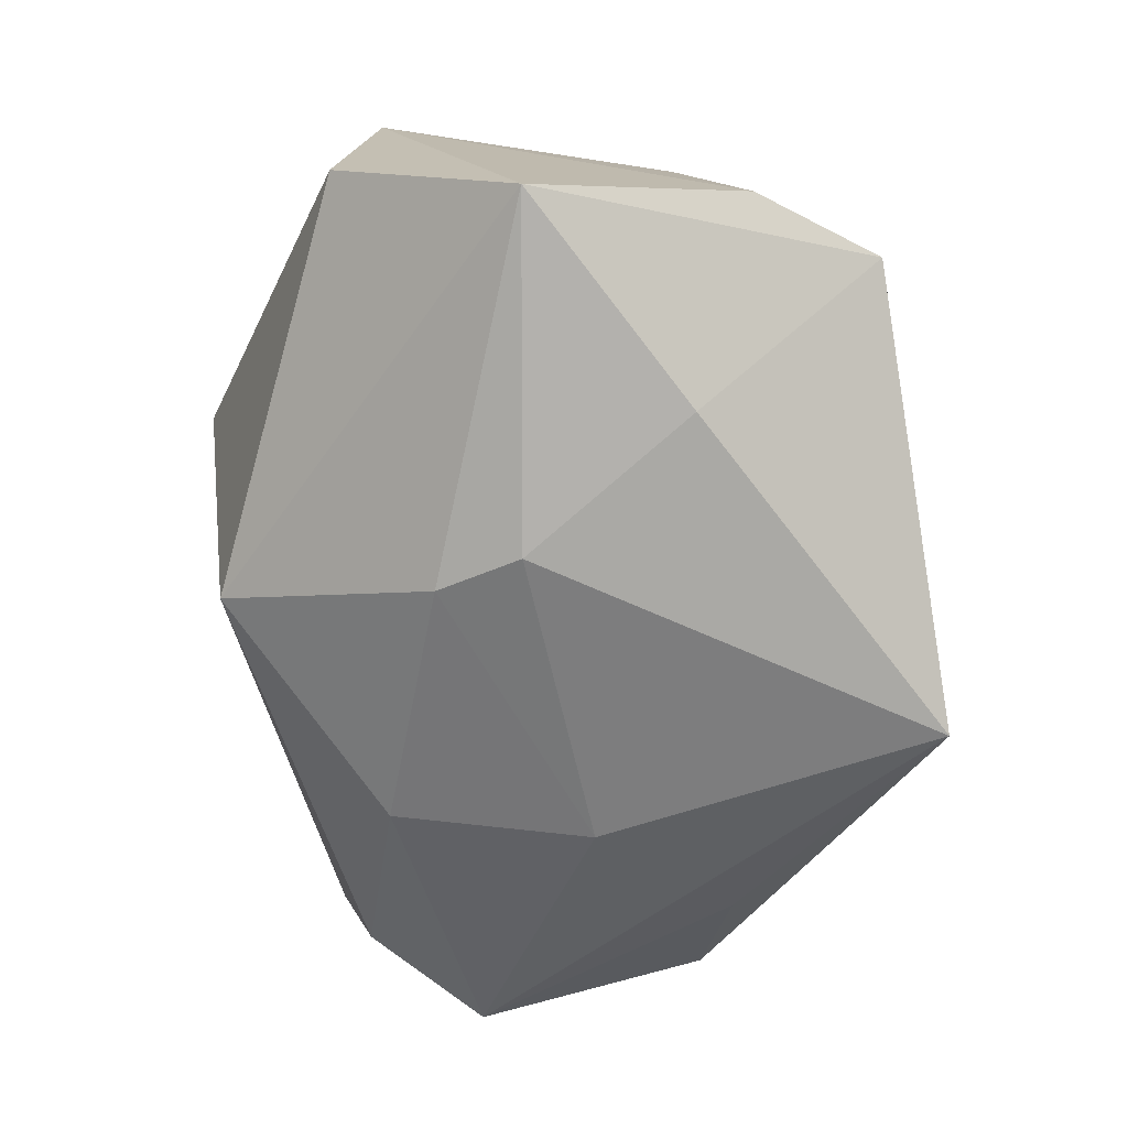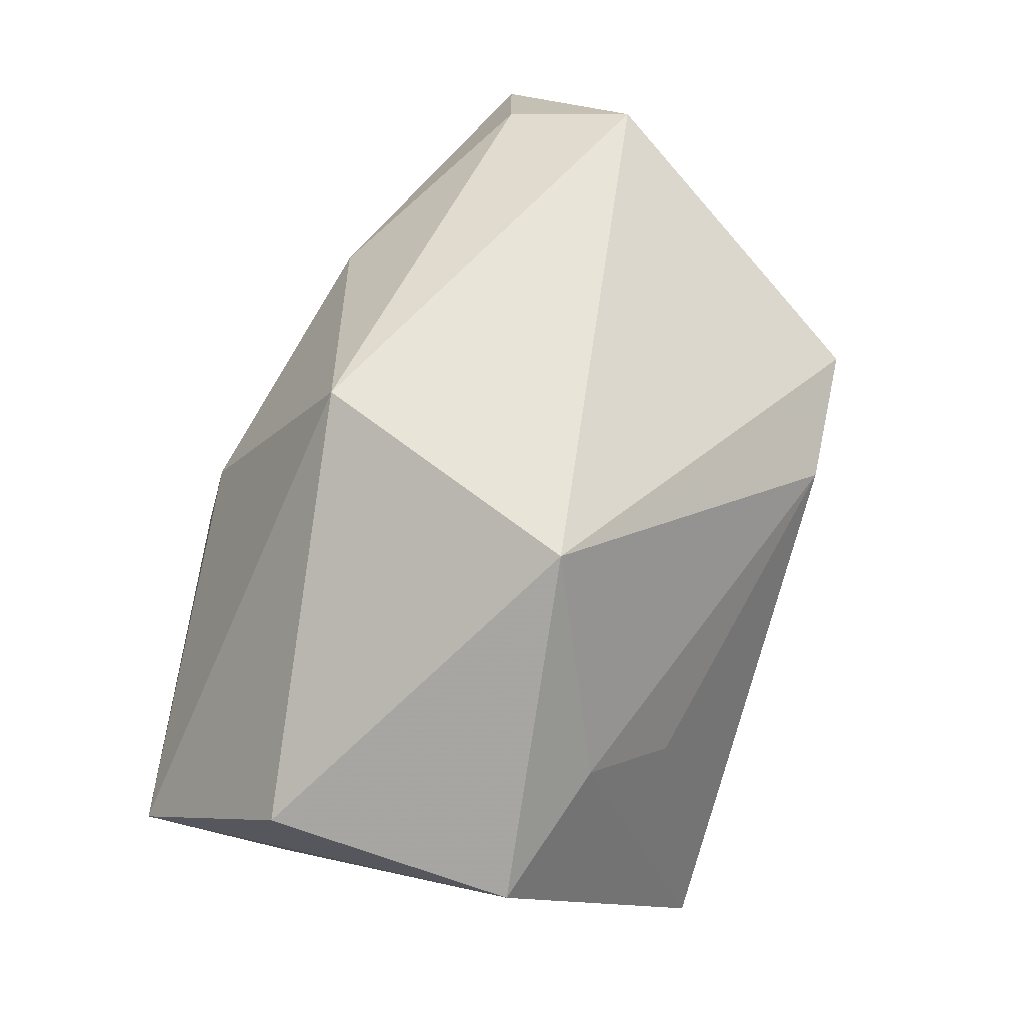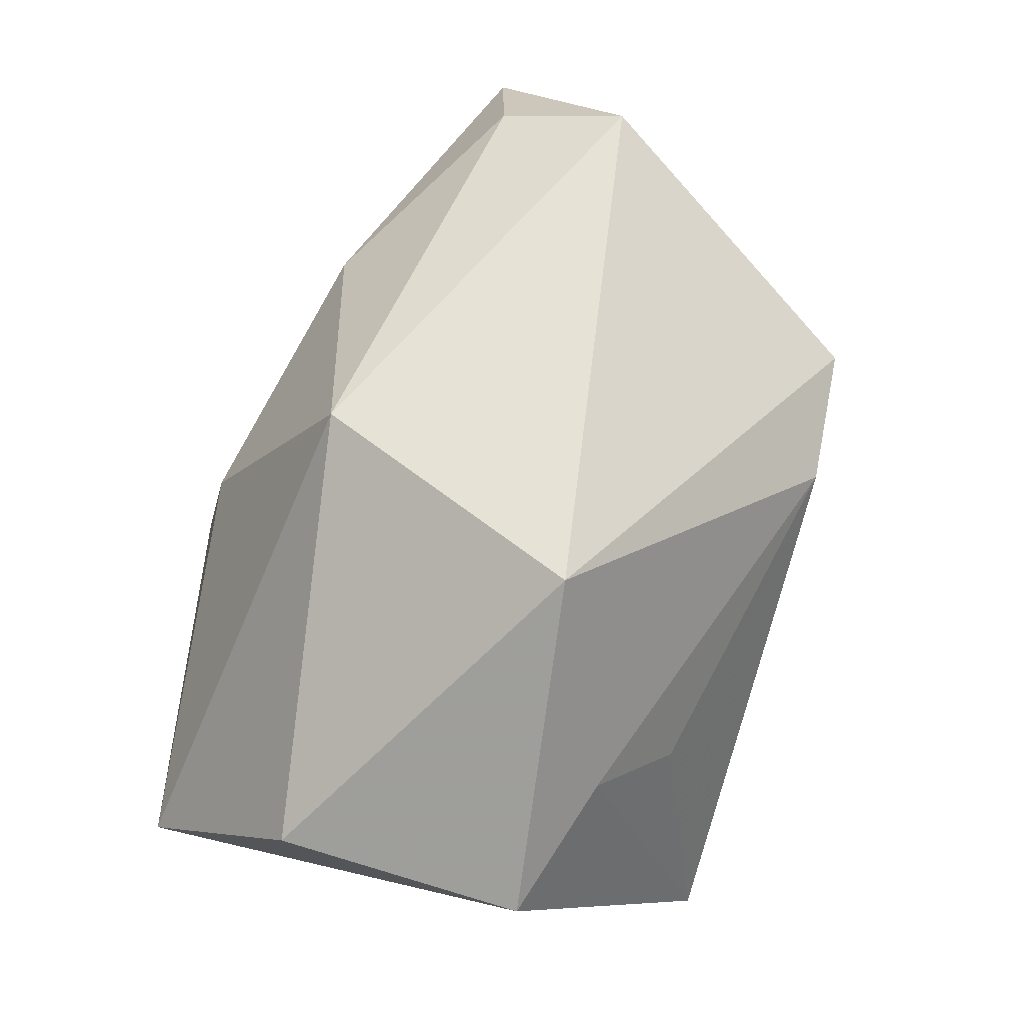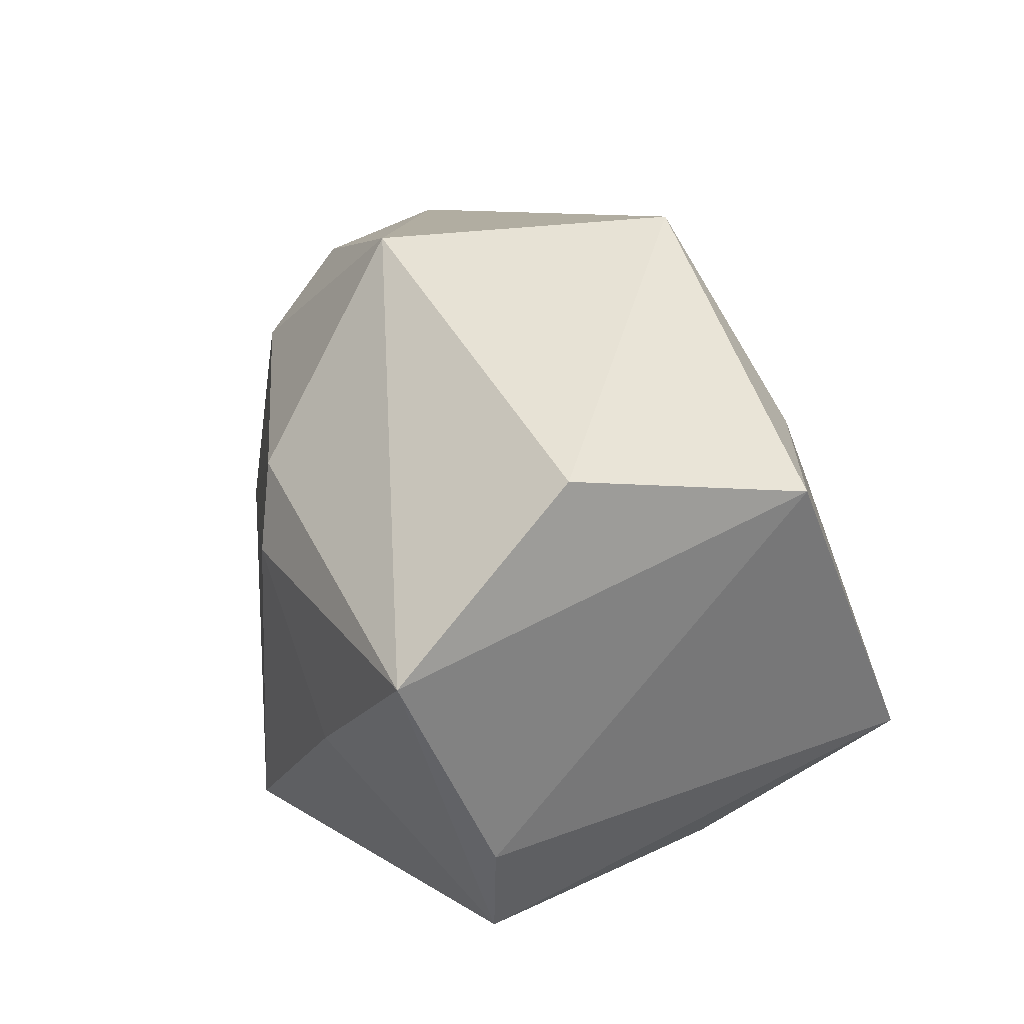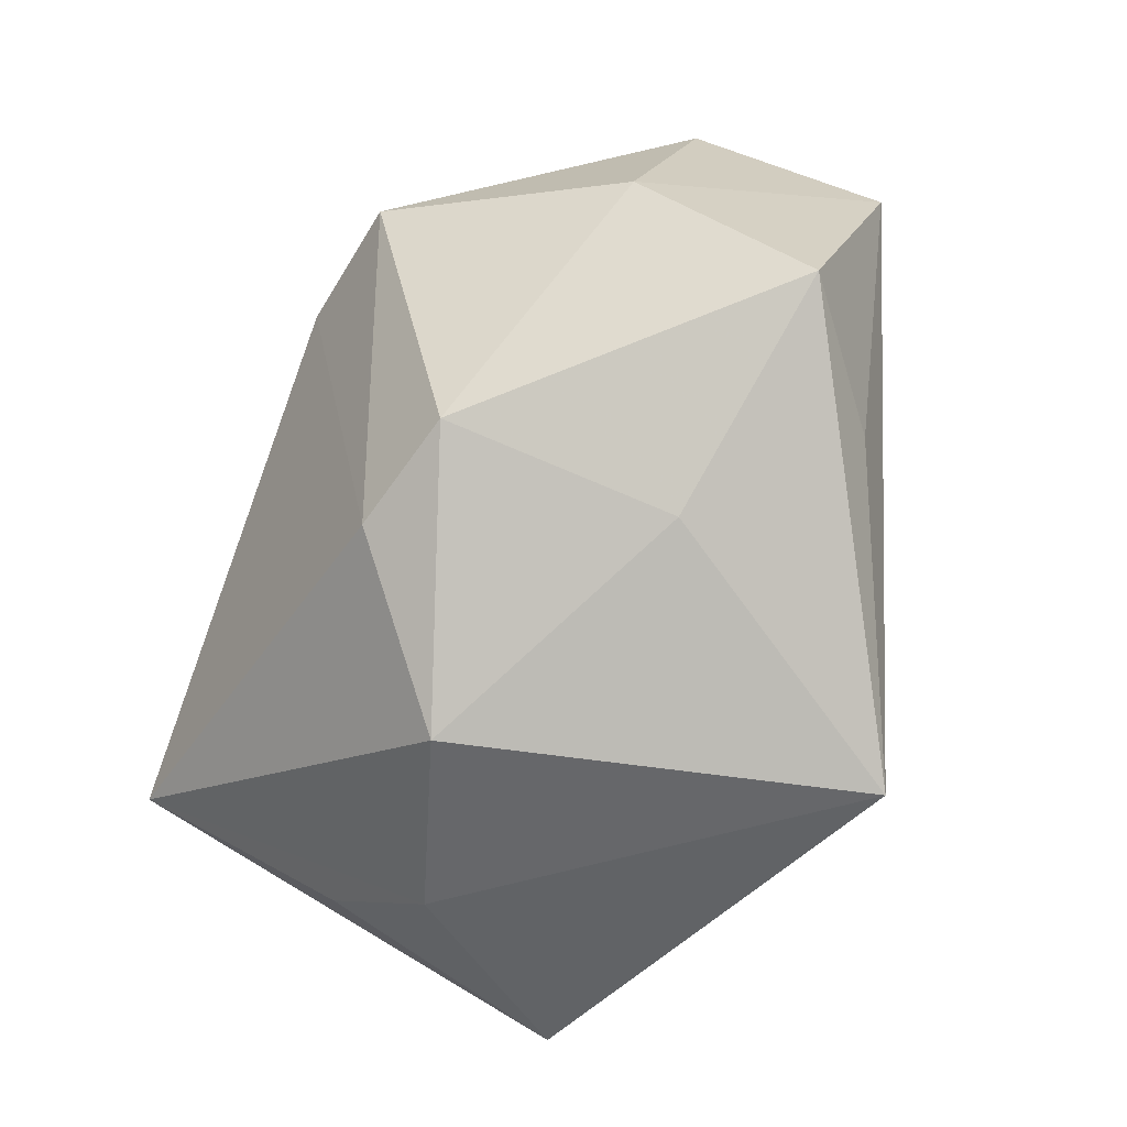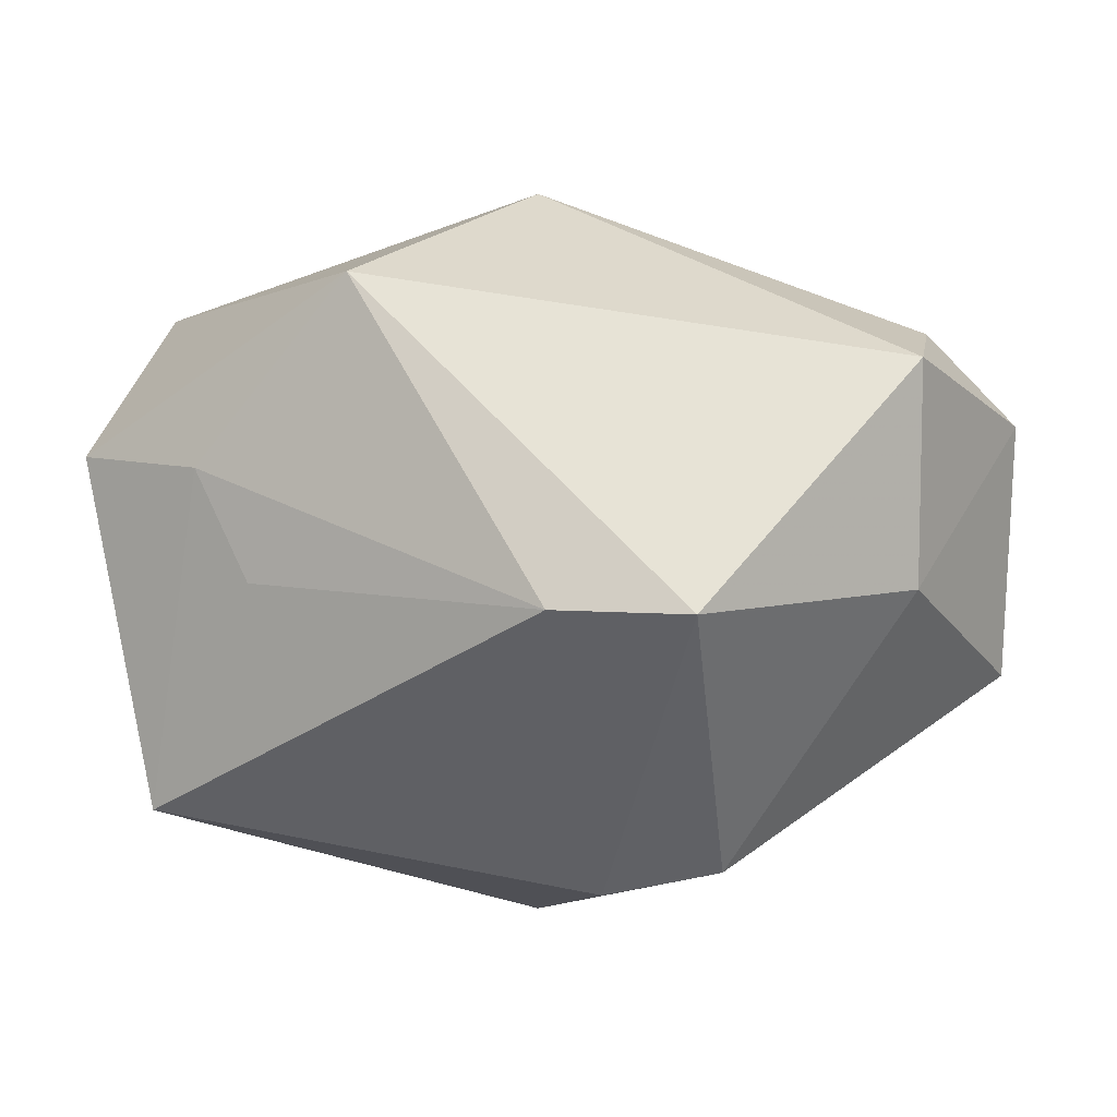
<metadata>
{"format":"obj","ext":"obj","renderer":"f3d","projection":"perspective","resolution":1024,"background":"white","views":[{"elev":-69.6,"azim":-82.1,"up":"+Z"},{"elev":66.3,"azim":-71.3,"up":"+Y"},{"elev":69.7,"azim":-72.5,"up":"+Y"},{"elev":15.7,"azim":-108.2,"up":"+Y"},{"elev":-52.2,"azim":65.9,"up":"+Y"},{"elev":32.3,"azim":16.7,"up":"+Y"}]}
</metadata>
<code>
v 0.04671 0.01577 -0.01439
v -0.03652 -0.02213 -0.01419
v -0.02819 0.0173 0.01932
v -0.028 -0.0336 -0.01164
v 0.01557 -0.03421 -0.02609
v 0.01117 0.01617 0.0318
v 0.01508 -0.02069 0.0258
v -0.009576 0.003179 -0.03087
v 0.0265 -0.01728 0.02302
v -0.02999 -0.01567 0.0318
v -0.04212 0.01391 0.01519
v -0.01465 -0.03421 0.007008
v 0.02856 -0.02224 0.0006163
v 0.04894 -0.007482 -0.004142
v 0.04141 0.01057 0.01026
v 0.01794 0.02038 -0.02327
v -0.02005 -0.01415 -0.02709
v 0.0388 0.03047 0.001412
v 0.02468 0.01725 0.03023
v -0.02344 -0.02835 0.0133
v -0.02068 0.009115 0.02539
v 0.004855 -0.03421 0.01431
v 0.03733 0.02638 -0.01128
v 0.02223 0.0007277 -0.02483
v -0.004148 0.03405 -0.01607
v 0.03687 -0.0117 -0.01491
v -0.01458 0.03648 0.01131
v -0.04246 -0.001374 -0.02551
v -0.04298 0.01711 -0.009198
v -0.007012 0.0117 -0.02942
f 24 5 8
f 1 5 24
f 8 5 17
f 17 28 8
f 1 24 16
f 18 25 27
f 27 19 18
f 8 28 30
f 28 25 30
f 25 16 30
f 30 24 8
f 30 16 24
f 6 19 27
f 28 17 4
f 4 17 5
f 1 16 23
f 23 18 1
f 23 16 25
f 25 18 23
f 28 11 29
f 29 25 28
f 29 11 27
f 27 25 29
f 12 4 5
f 26 5 1
f 1 14 26
f 26 14 5
f 1 18 15
f 15 14 1
f 15 18 19
f 27 11 3
f 3 6 27
f 3 11 10
f 2 4 10
f 28 4 2
f 10 11 2
f 2 11 28
f 10 4 20
f 20 12 10
f 4 12 20
f 9 15 19
f 14 15 9
f 10 6 21
f 21 3 10
f 6 3 21
f 5 14 13
f 14 9 13
f 7 9 19
f 7 6 10
f 19 6 7
f 5 13 22
f 22 13 9
f 9 7 22
f 22 12 5
f 10 12 22
f 22 7 10

</code>
